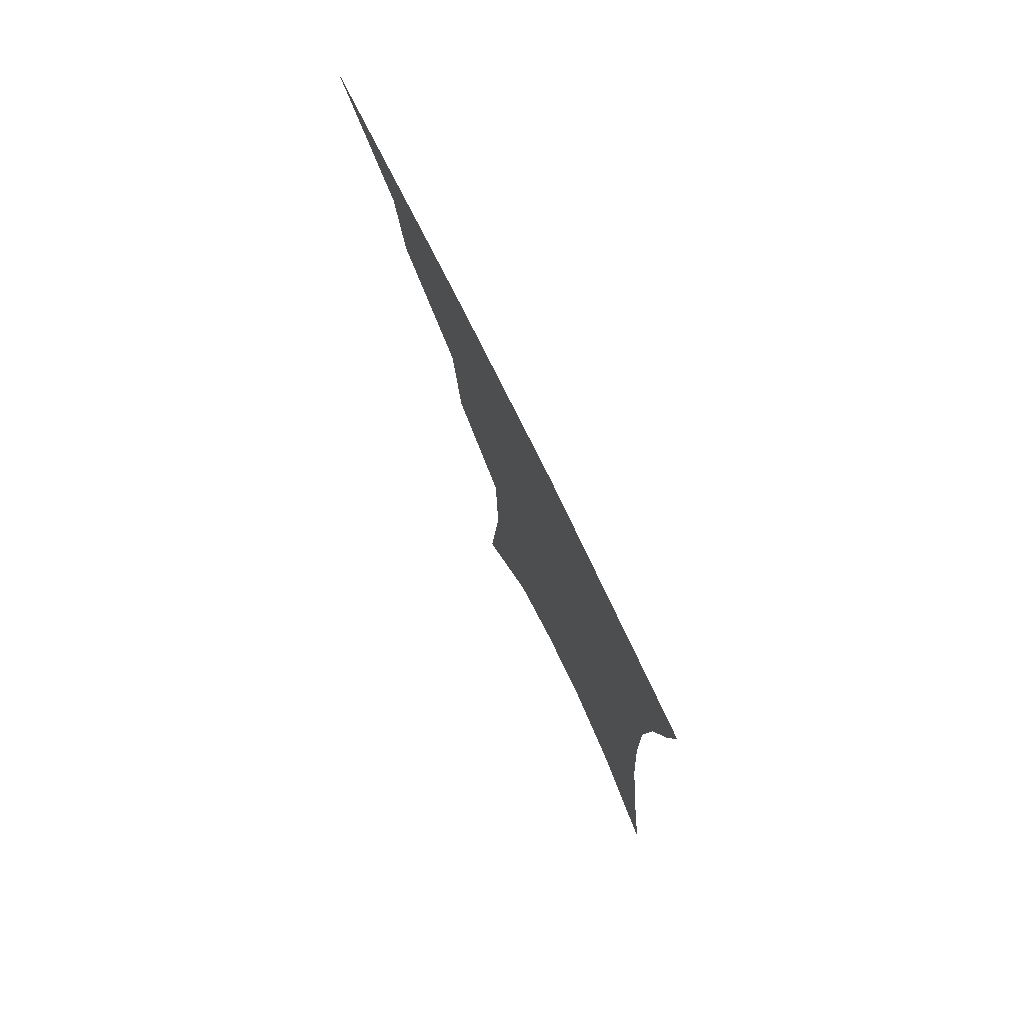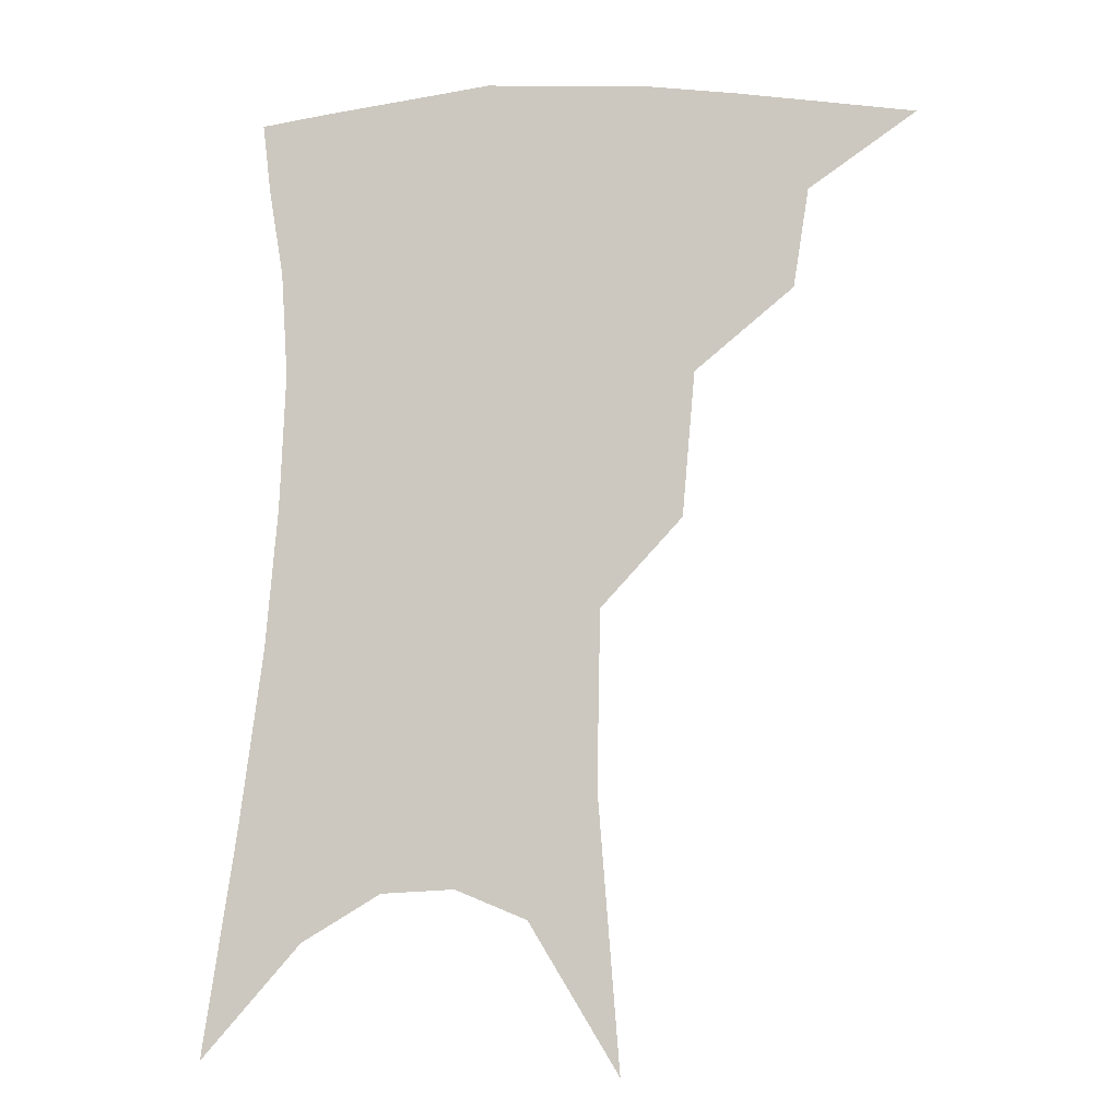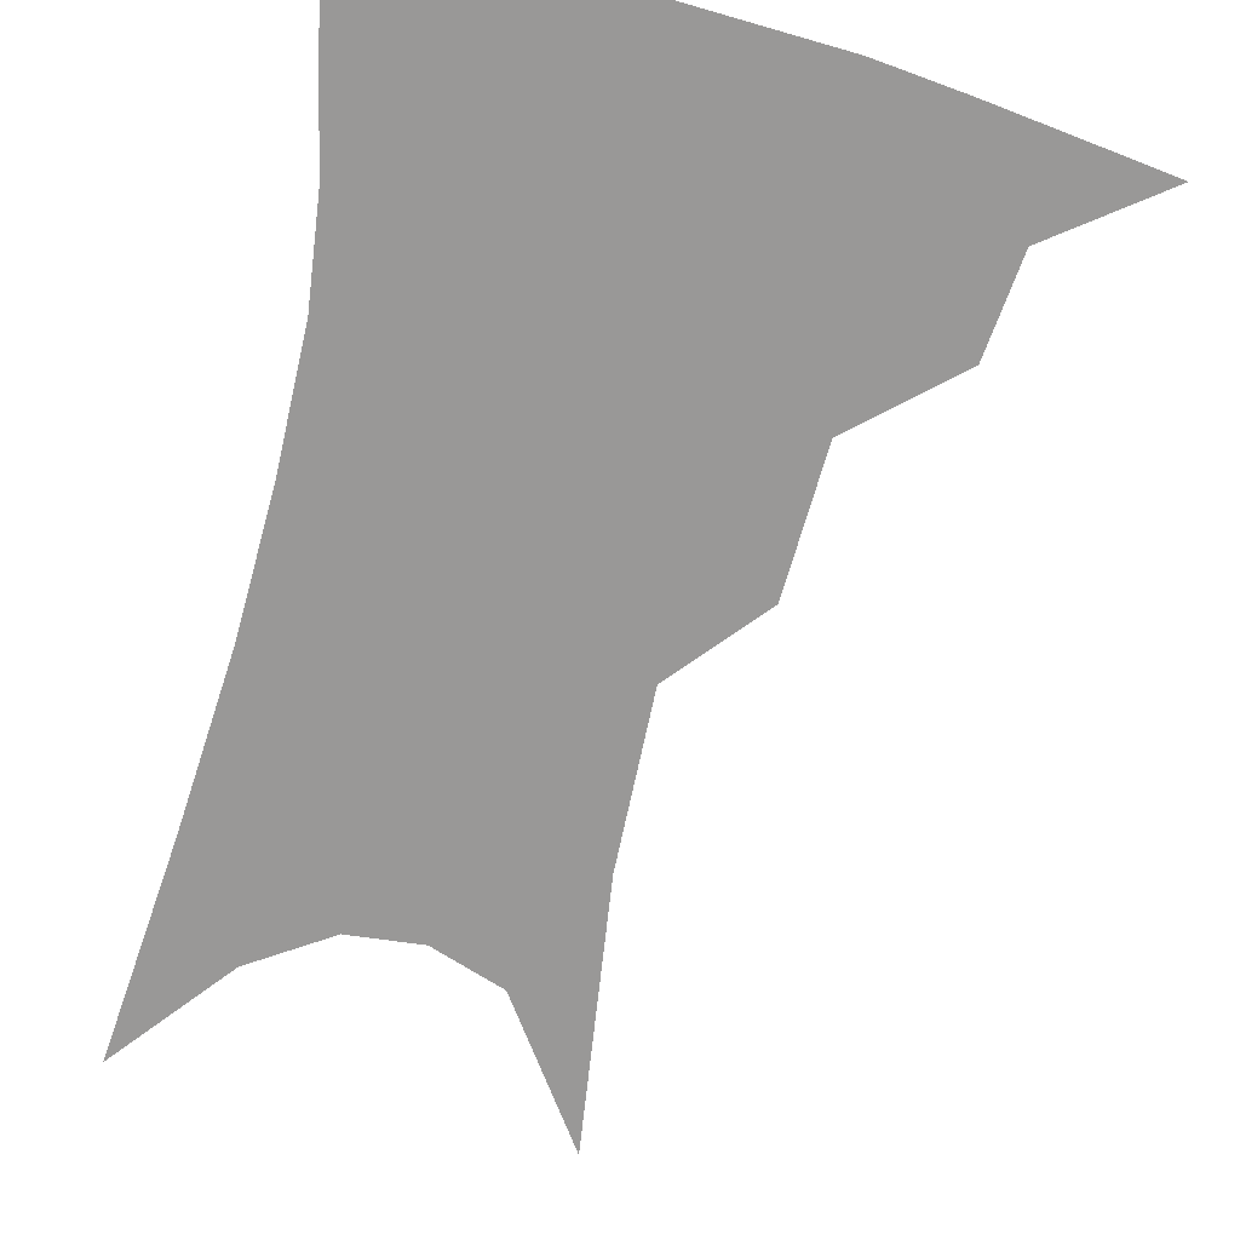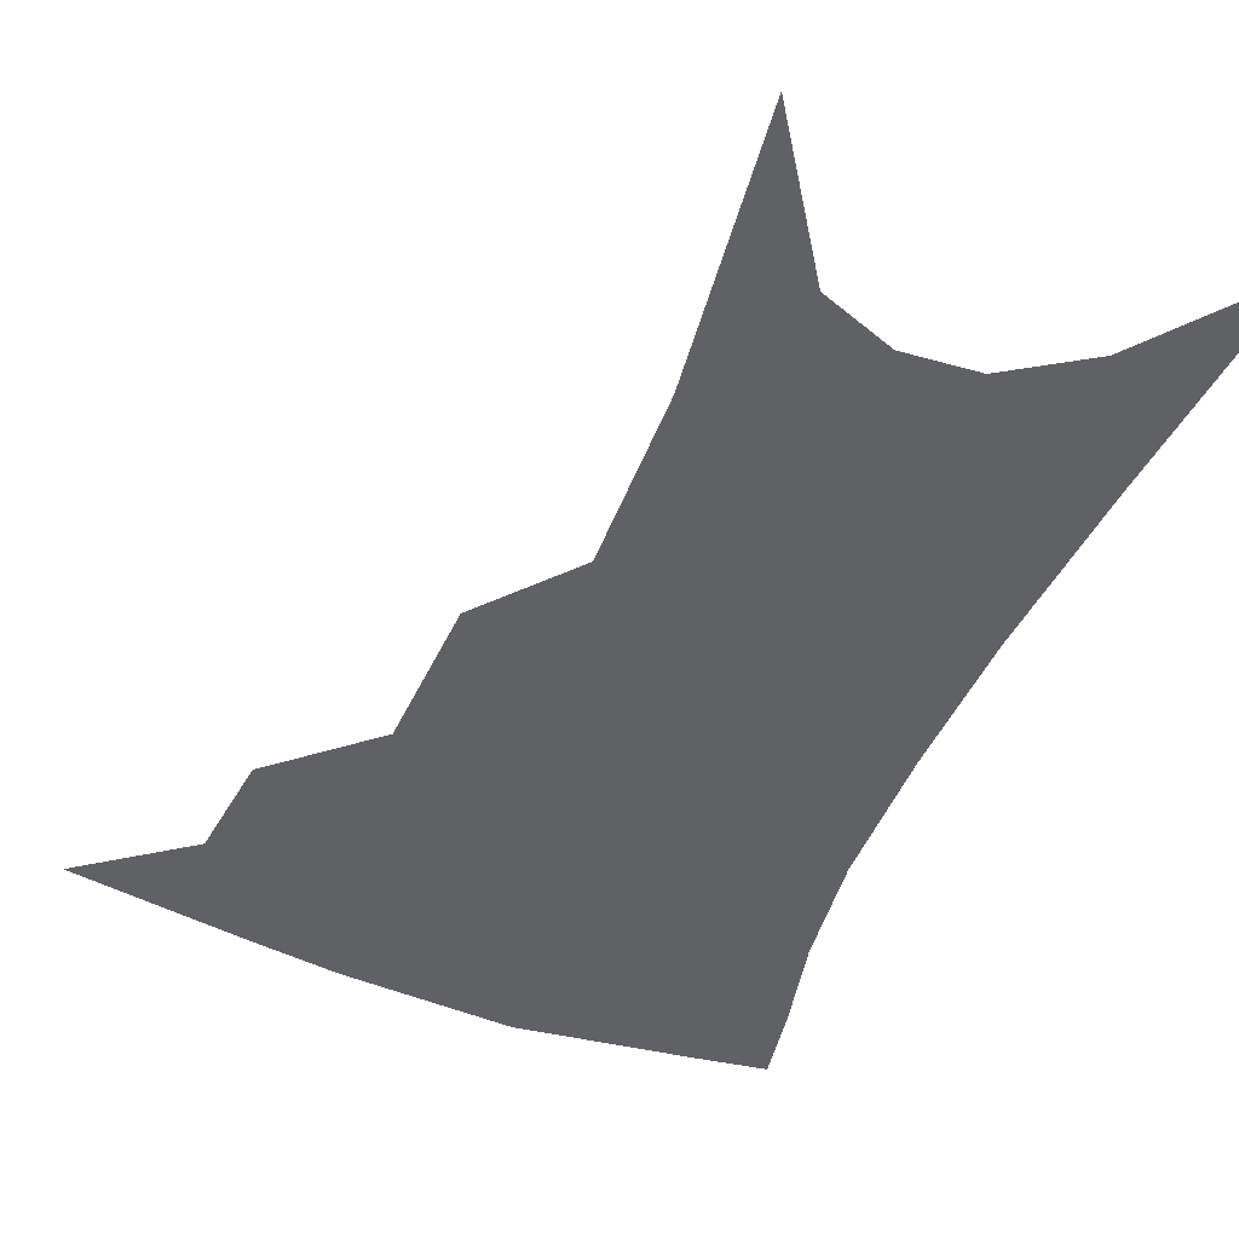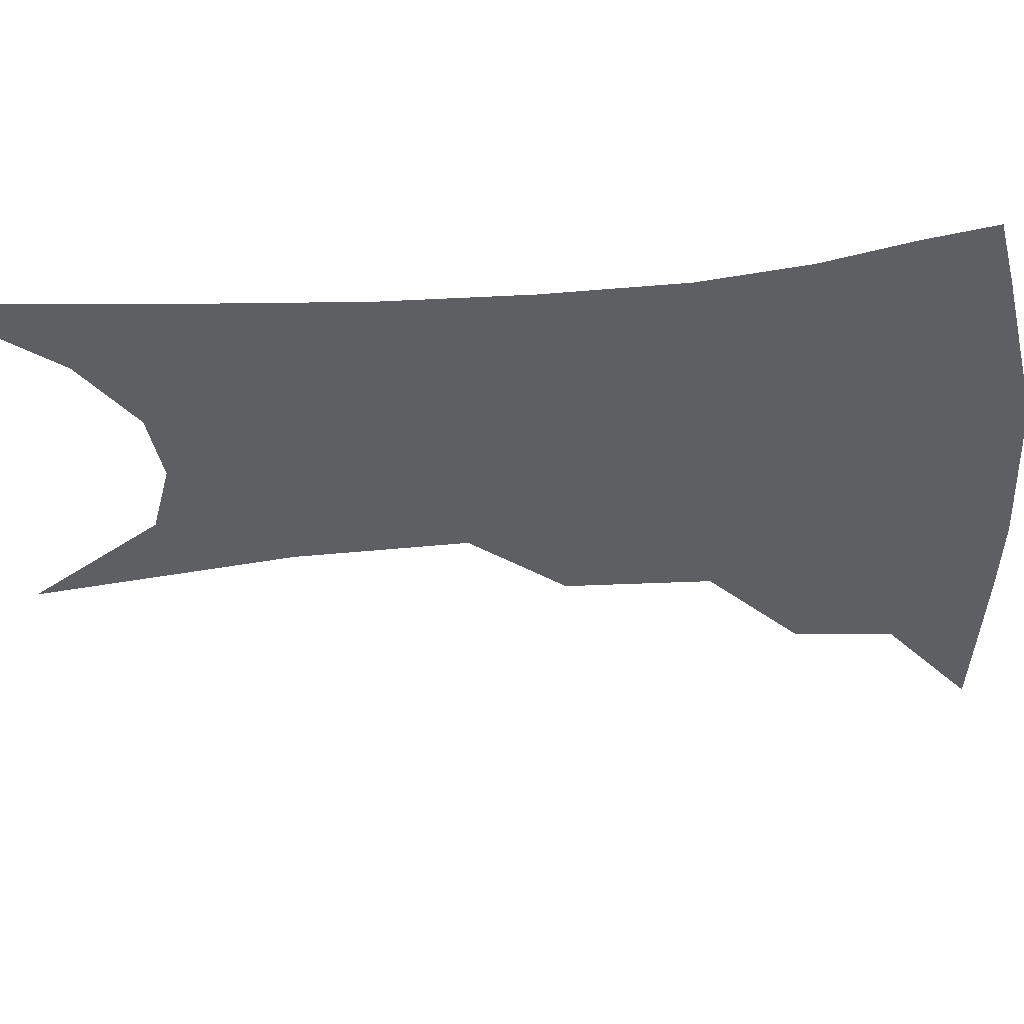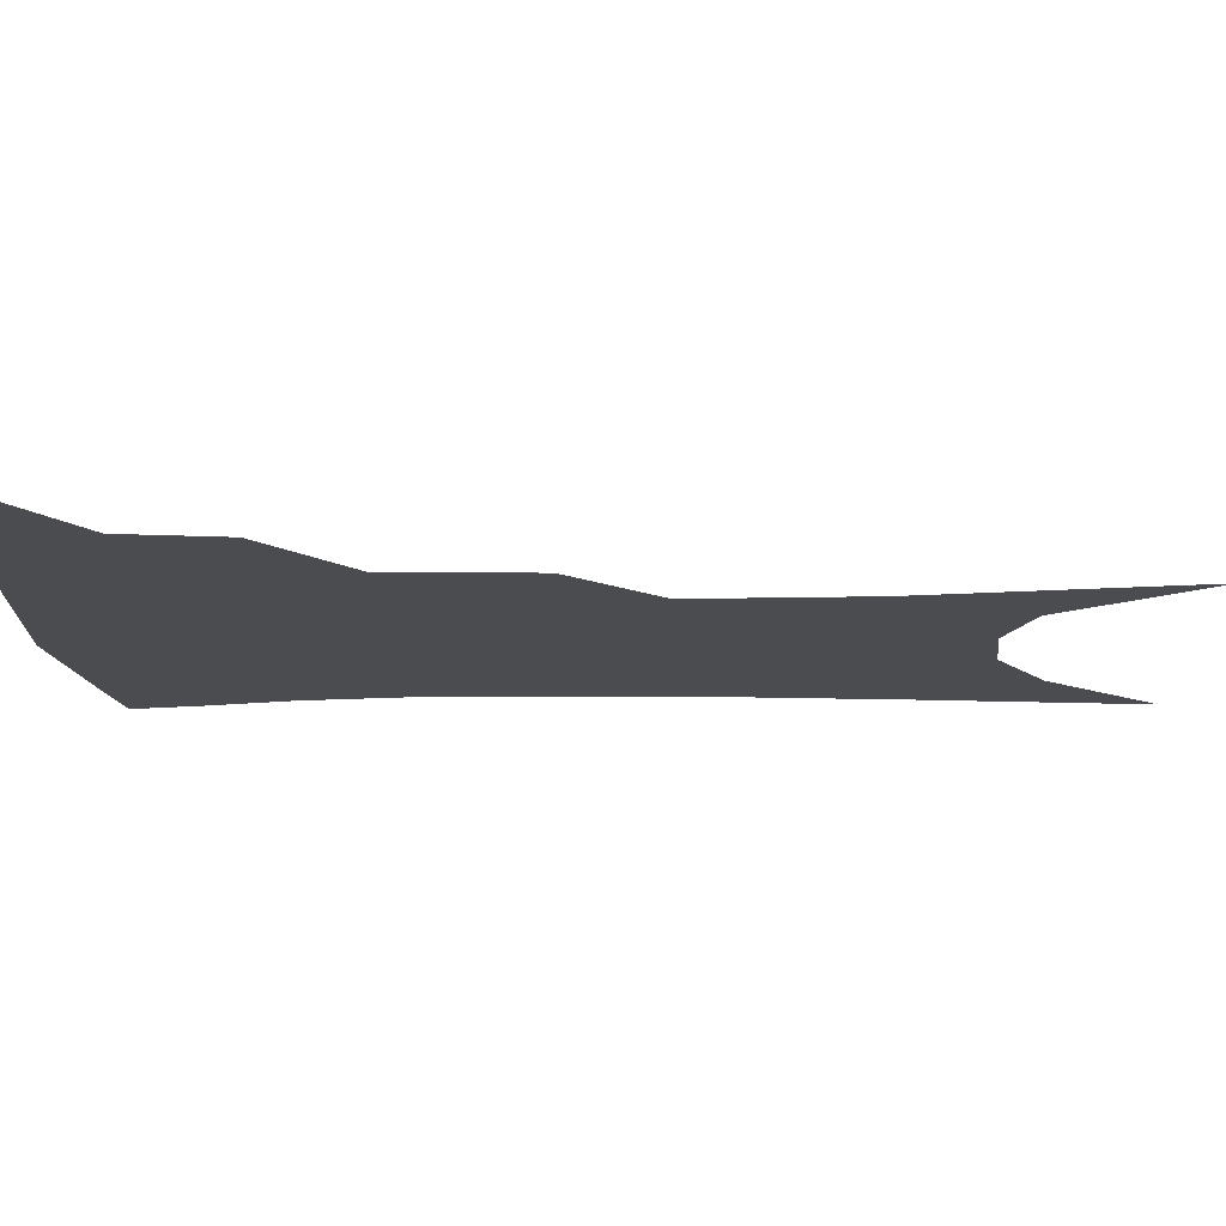
<metadata>
{"format":"obj","ext":"obj","renderer":"f3d","projection":"perspective","resolution":1024,"background":"white","views":[{"elev":79.2,"azim":64.0,"up":"+Y"},{"elev":-10.6,"azim":-167.6,"up":"+Y"},{"elev":-68.7,"azim":169.2,"up":"+Z"},{"elev":-49.4,"azim":-19.8,"up":"+Z"},{"elev":-40.4,"azim":98.3,"up":"+Z"},{"elev":-15.0,"azim":-86.3,"up":"+Z"}]}
</metadata>
<code>
v 477.8 343.5 0
v 512.1 296.1 0
v 507.7 323.5 0
v 502.7 348.1 0
v 543.1 233.9 0
v 539.5 274.1 0
v 535.2 303.4 0
v 531.4 328.6 0
v 526.8 352.6 0
v 560.9 86.18 0
v 566.8 161.2 0
v 565.9 209.8 0
v 562.8 251.2 0
v 560.3 284.4 0
v 557.8 310 0
v 554.6 332.6 0
v 550.6 356.5 0
v 585.7 126.8 0
v 586.1 179.5 0
v 583.9 222.8 0
v 581.9 260.5 0
v 580.4 288.9 0
v 579.4 313.2 0
v 578.5 335.3 0
v 574.9 358.8 0
v 605.8 135.1 0
v 604 185.7 0
v 601.7 227.7 0
v 600.3 263.7 0
v 600.1 292 0
v 600.3 315.3 0
v 600.3 336.7 0
v 597.7 360.9 0
v 626.2 134.2 0
v 621.9 188.5 0
v 619.5 228.3 0
v 618.6 261.7 0
v 619.1 290.7 0
v 620.3 315.2 0
v 621.7 336.9 0
v 622.4 358.4 0
v 648.5 121.2 0
v 641.5 179.4 0
v 638.4 220.1 0
v 637.1 255.2 0
v 637.2 288.9 0
v 639.6 314.8 0
v 642.5 335.9 0
v 644.1 356.4 0
v 676.3 90.06 0
v 667 152.4 0
v 660.6 201.6 0
v 657.3 241.4 0
v 655.9 279.6 0
v 657.8 309.4 0
v 662 334.1 0
v 664.4 354.1 0
v 721 361 0
f 3 4 1
f 6 7 2
f 2 7 3
f 7 8 3
f 3 8 4
f 8 9 4
f 12 13 5
f 5 13 6
f 13 14 6
f 6 14 7
f 14 15 7
f 7 15 8
f 15 16 8
f 8 16 9
f 16 17 9
f 10 18 11
f 18 19 11
f 11 19 12
f 19 20 12
f 12 20 13
f 20 21 13
f 13 21 14
f 21 22 14
f 14 22 15
f 22 23 15
f 15 23 16
f 23 24 16
f 16 24 17
f 24 25 17
f 18 26 19
f 26 27 19
f 19 27 20
f 27 28 20
f 20 28 21
f 28 29 21
f 21 29 22
f 29 30 22
f 22 30 23
f 30 31 23
f 23 31 24
f 31 32 24
f 24 32 25
f 32 33 25
f 26 34 27
f 34 35 27
f 27 35 28
f 35 36 28
f 28 36 29
f 36 37 29
f 29 37 30
f 37 38 30
f 30 38 31
f 38 39 31
f 31 39 32
f 39 40 32
f 32 40 33
f 40 41 33
f 34 42 35
f 42 43 35
f 35 43 36
f 43 44 36
f 36 44 37
f 44 45 37
f 37 45 38
f 45 46 38
f 38 46 39
f 46 47 39
f 39 47 40
f 47 48 40
f 40 48 41
f 48 49 41
f 42 50 43
f 50 51 43
f 43 51 44
f 51 52 44
f 44 52 45
f 52 53 45
f 45 53 46
f 53 54 46
f 46 54 47
f 54 55 47
f 47 55 48
f 55 56 48
f 48 56 49
f 56 57 49

</code>
